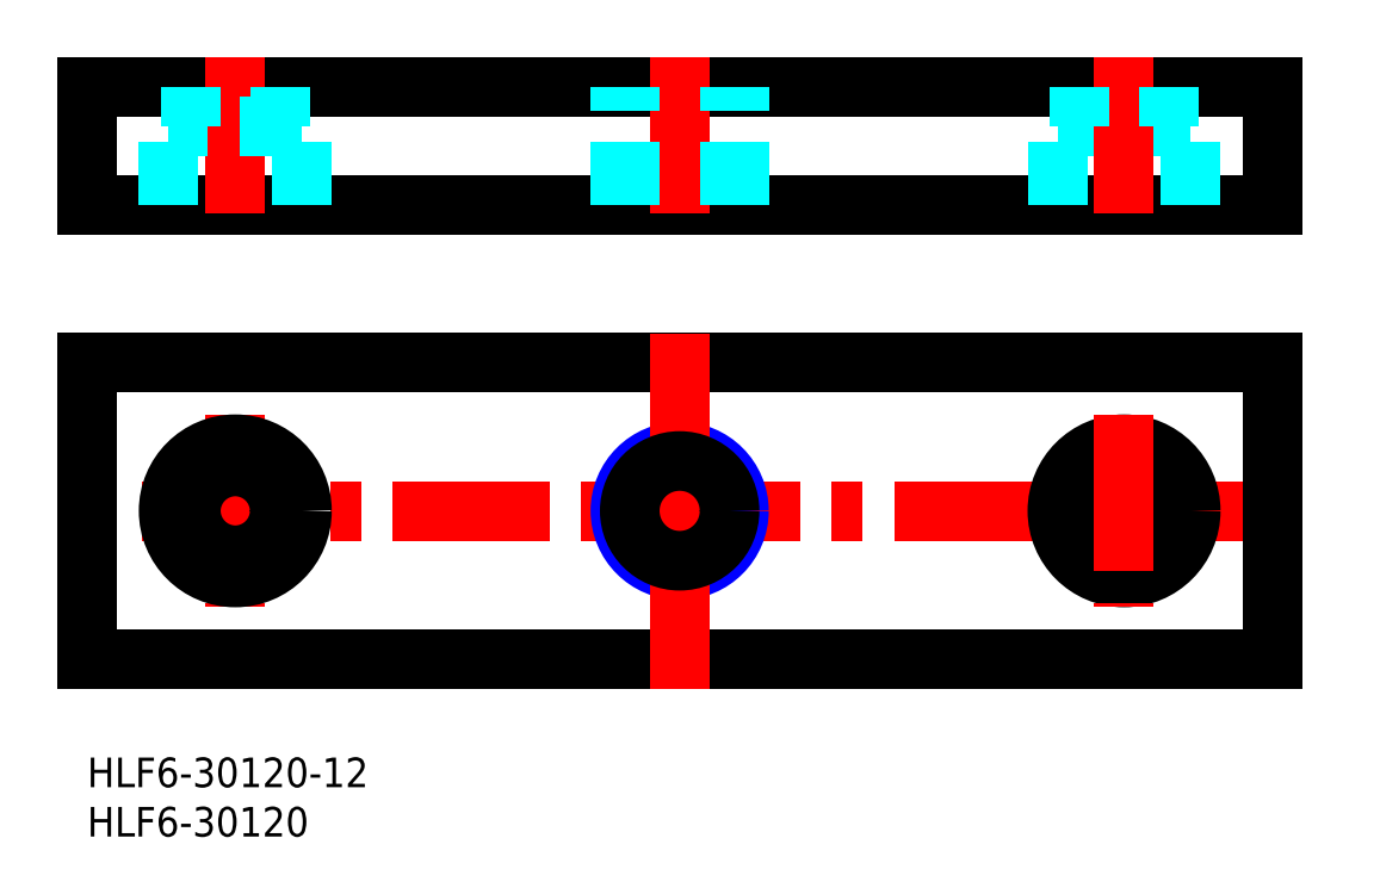
<metadata>
{"format":"dxf","ext":"dxf","renderer":"ezdxf+matplotlib","layout":"modelspace","background":"white","min_lineweight":24,"dpi":150}
</metadata>
<code>
0
SECTION
2
ENTITIES
0
INSERT
8
MSM_CONTINUOUS
2
*U2
10
0
20
0
30
0
0
INSERT
8
MSM_CONTINUOUS
2
*U3
10
0
20
0
30
0
0
LINE
8
MSM_CENTER
10
123
20
25
30
0
11
-3
21
25
31
0
0
LINE
8
MSM_CONTINUOUS
10
0
20
56
30
0
11
120
21
56
31
0
0
LINE
8
MSM_CONTINUOUS
10
120
20
68
30
0
11
0
21
68
31
0
0
LINE
8
MSM_CONTINUOUS
10
0
20
10
30
0
11
120
21
10
31
0
0
LINE
8
MSM_CONTINUOUS
10
120
20
40
30
0
11
0
21
40
31
0
0
LINE
8
MSM_CENTER
10
15
20
71
30
0
11
15
21
53
31
0
0
LINE
8
MSM_CONTINUOUS
10
0
20
40
30
0
11
0
21
10
31
0
0
LINE
8
MSM_CENTER
10
15
20
34.75
30
0
11
15
21
15.25
31
0
0
CIRCLE
8
MSM_CONTINUOUS
10
15
20
25
30
0
40
4.5
0
CIRCLE
8
MSM_CONTINUOUS
10
15
20
25
30
0
40
6.75
0
LINE
8
MSM_CONTINUOUS
10
0
20
68
30
0
11
0
21
56
31
0
0
LINE
8
MSM_DASHED
10
21.75
20
64
30
0
11
8.25
21
64
31
0
0
LINE
8
MSM_DASHED
10
10.5
20
64
30
0
11
10.5
21
68
31
0
0
LINE
8
MSM_DASHED
10
8.25
20
56
30
0
11
8.25
21
64
31
0
0
LINE
8
MSM_DASHED
10
19.5
20
64
30
0
11
19.5
21
68
31
0
0
LINE
8
MSM_DASHED
10
21.75
20
56
30
0
11
21.75
21
64
31
0
0
CIRCLE
8
MSM_CONTINUOUS
10
105
20
25
30
0
40
4.5
0
CIRCLE
8
MSM_CONTINUOUS
10
105
20
25
30
0
40
6.75
0
LINE
8
MSM_DASHED
10
98.25
20
64
30
0
11
111.8
21
64
31
0
0
LINE
8
MSM_CENTER
10
105
20
71
30
0
11
105
21
53
31
0
0
LINE
8
MSM_CENTER
10
60
20
71
30
0
11
60
21
53
31
0
0
CIRCLE
8
MSM_NARROW
10
60
20
25
30
0
40
6
0
LINE
8
MSM_CENTER
10
60
20
43
30
0
11
60
21
7
31
0
0
CIRCLE
8
MSM_CONTINUOUS
10
60
20
25
30
0
40
5.053
0
LINE
8
MSM_CENTER
10
105
20
34.75
30
0
11
105
21
15.25
31
0
0
LINE
8
MSM_DASHED
10
54.95
20
56
30
0
11
54.95
21
68
31
0
0
LINE
8
MSM_DASHED
10
54
20
56
30
0
11
54
21
68
31
0
0
LINE
8
MSM_DASHED
10
65.05
20
56
30
0
11
65.05
21
68
31
0
0
LINE
8
MSM_DASHED
10
66
20
56
30
0
11
66
21
68
31
0
0
LINE
8
MSM_DASHED
10
100.5
20
64
30
0
11
100.5
21
68
31
0
0
LINE
8
MSM_DASHED
10
98.25
20
56
30
0
11
98.25
21
64
31
0
0
LINE
8
MSM_CONTINUOUS
10
120
20
10
30
0
11
120
21
40
31
0
0
LINE
8
MSM_DASHED
10
109.5
20
64
30
0
11
109.5
21
68
31
0
0
LINE
8
MSM_DASHED
10
111.8
20
56
30
0
11
111.8
21
64
31
0
0
LINE
8
MSM_CONTINUOUS
10
120
20
56
30
0
11
120
21
68
31
0
0
ENDSEC
0
EOF

</code>
